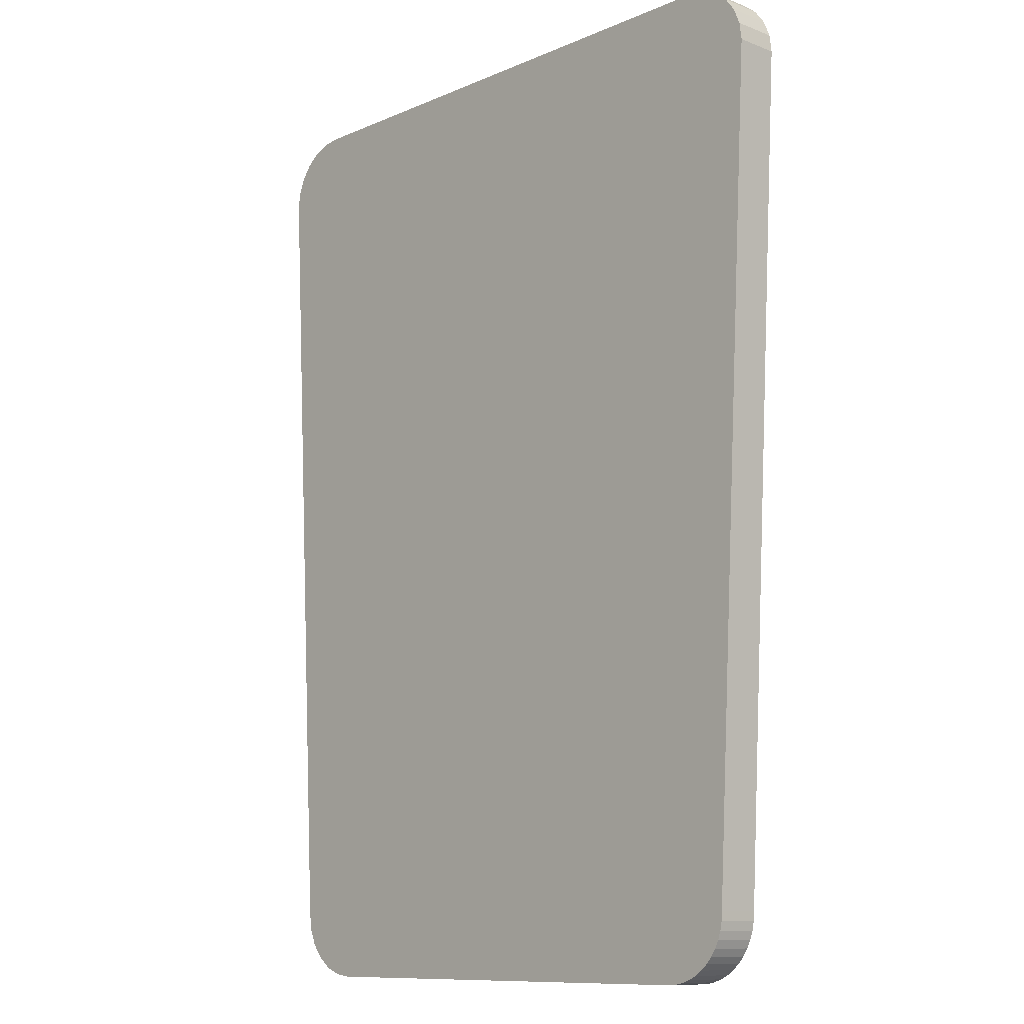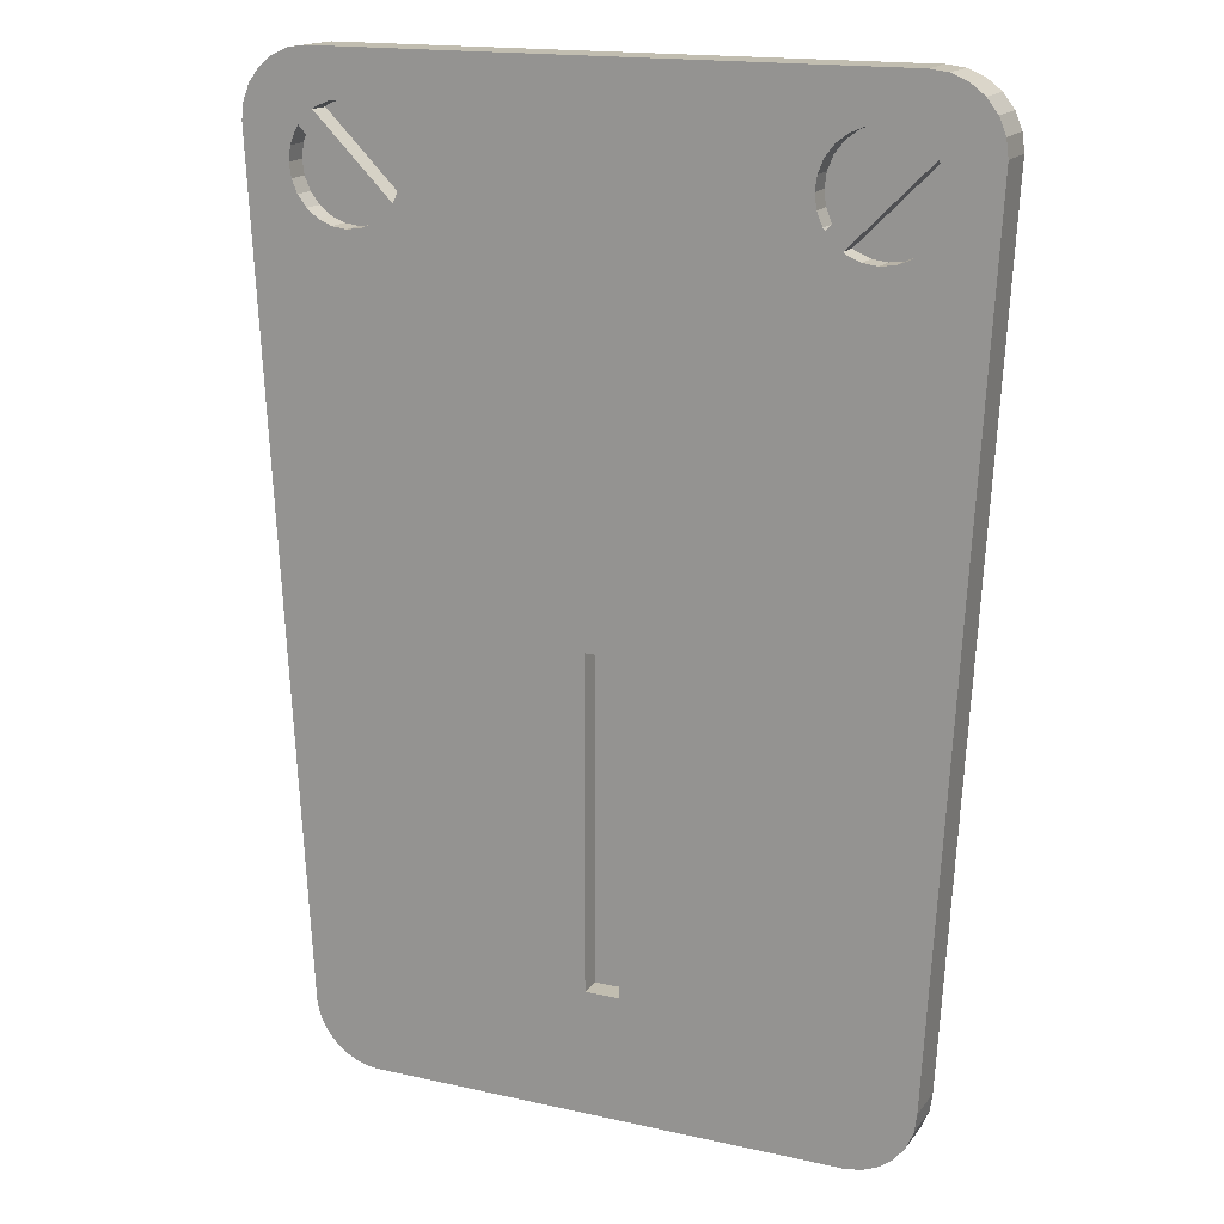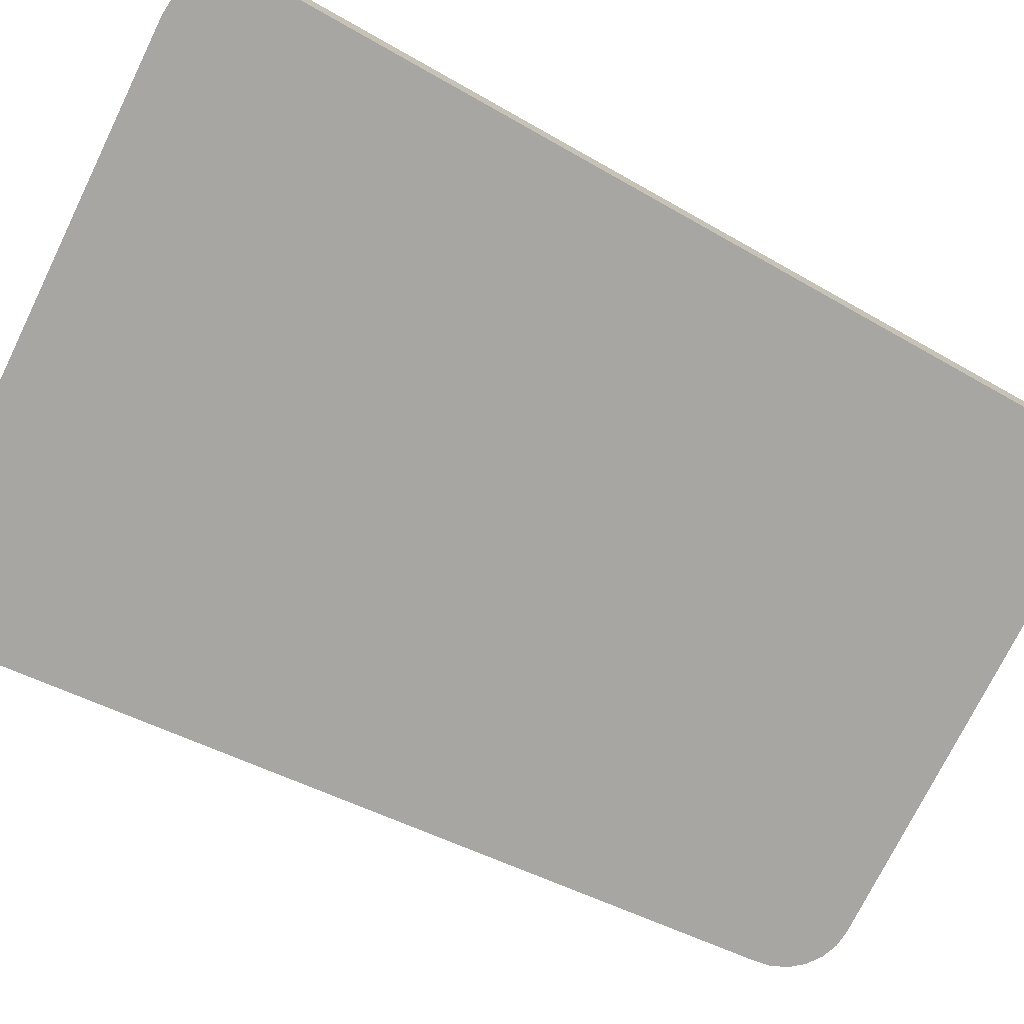
<metadata>
{"format":"obj","ext":"obj","renderer":"f3d","projection":"perspective","resolution":1024,"background":"white","views":[{"elev":-10.7,"azim":46.7,"up":"+Z"},{"elev":16.7,"azim":-155.6,"up":"+Z"},{"elev":-74.2,"azim":63.9,"up":"+Y"}]}
</metadata>
<code>
v -60.44 182.7 -198.5
v -60.44 182.7 -198.5
v -60.44 182.7 -198.5
v -60.44 180.7 -198.5
v -60.44 180.7 -198.5
v -60.44 180.7 -198.5
v -62.44 182.7 -159.9
v -62.44 182.7 -159.9
v -62.44 182.7 -159.9
v -62.44 180.7 -159.9
v -62.44 180.7 -159.9
v -62.44 180.7 -159.9
v -60.04 182.7 -160.8
v -60.04 182.7 -160.8
v -60.04 182.7 -160.8
v -60.04 181.7 -160.8
v -60.04 181.7 -160.8
v -60.04 181.7 -160.8
v -34.42 182.7 -199.8
v -34.42 182.7 -199.8
v -34.42 182.7 -199.8
v -34.42 180.7 -199.8
v -34.42 180.7 -199.8
v -34.42 180.7 -199.8
v -32.42 182.7 -158.6
v -32.42 182.7 -158.6
v -32.42 182.7 -158.6
v -32.42 180.7 -158.6
v -32.42 180.7 -158.6
v -32.42 180.7 -158.6
v -55.89 182.7 -163.6
v -55.89 182.7 -163.6
v -55.89 182.7 -163.6
v -55.89 181.7 -163.6
v -55.89 181.7 -163.6
v -55.89 181.7 -163.6
v -59.21 182.7 -160
v -59.21 182.7 -160
v -59.21 182.7 -160
v -59.21 182.7 -164.4
v -59.21 182.7 -164.4
v -59.21 182.7 -164.4
v -59.21 181.7 -160
v -59.21 181.7 -160
v -59.21 181.7 -160
v -59.21 181.7 -164.4
v -59.21 181.7 -164.4
v -59.21 181.7 -164.4
v -33.77 182.7 -198.8
v -33.77 182.7 -198.8
v -33.77 182.7 -198.8
v -33.77 180.7 -198.8
v -33.77 180.7 -198.8
v -33.77 180.7 -198.8
v -35.77 182.7 -200.6
v -35.77 182.7 -200.6
v -35.77 182.7 -200.6
v -35.77 180.7 -200.6
v -35.77 180.7 -200.6
v -35.77 180.7 -200.6
v -33.77 182.7 -157.8
v -33.77 182.7 -157.8
v -33.77 182.7 -157.8
v -33.77 180.7 -157.8
v -33.77 180.7 -157.8
v -33.77 180.7 -157.8
v -60.38 182.7 -161.5
v -60.38 182.7 -161.5
v -60.38 182.7 -161.5
v -60.38 182.7 -162.8
v -60.38 182.7 -162.8
v -60.38 182.7 -162.8
v -60.38 181.7 -161.5
v -60.38 181.7 -161.5
v -60.38 181.7 -161.5
v -60.38 181.7 -162.8
v -60.38 181.7 -162.8
v -60.38 181.7 -162.8
v -38.29 182.7 -160.9
v -38.29 182.7 -160.9
v -38.29 182.7 -160.9
v -38.29 182.7 -163.4
v -38.29 182.7 -163.4
v -38.29 182.7 -163.4
v -38.29 181.7 -160.9
v -38.29 181.7 -160.9
v -38.29 181.7 -160.9
v -38.29 181.7 -163.4
v -38.29 181.7 -163.4
v -38.29 181.7 -163.4
v -46.29 182.7 -180.7
v -46.29 182.7 -180.7
v -46.29 182.7 -180.7
v -46.29 182.7 -195.2
v -46.29 182.7 -195.2
v -46.29 182.7 -195.2
v -46.29 181.7 -180.7
v -46.29 181.7 -180.7
v -46.29 181.7 -180.7
v -46.29 181.7 -195.2
v -46.29 181.7 -195.2
v -46.29 181.7 -195.2
v -31.54 182.7 -160.7
v -31.54 182.7 -160.7
v -31.54 182.7 -160.7
v -31.54 180.7 -160.7
v -31.54 180.7 -160.7
v -31.54 180.7 -160.7
v -34.16 182.7 -199.5
v -34.16 182.7 -199.5
v -34.16 182.7 -199.5
v -34.16 180.7 -199.5
v -34.16 180.7 -199.5
v -34.16 180.7 -199.5
v -56.59 182.7 -164.3
v -56.59 182.7 -164.3
v -56.59 182.7 -164.3
v -56.59 181.7 -164.3
v -56.59 181.7 -164.3
v -56.59 181.7 -164.3
v -33.71 182.7 -161.5
v -33.71 182.7 -161.5
v -33.71 182.7 -161.5
v -33.71 182.7 -162.8
v -33.71 182.7 -162.8
v -33.71 182.7 -162.8
v -33.71 181.7 -161.5
v -33.71 181.7 -161.5
v -33.71 181.7 -161.5
v -33.71 181.7 -162.8
v -33.71 181.7 -162.8
v -33.71 181.7 -162.8
v -58.32 182.7 -200.6
v -58.32 182.7 -200.6
v -58.32 182.7 -200.6
v -58.32 180.7 -200.6
v -58.32 180.7 -200.6
v -58.32 180.7 -200.6
v -60.32 182.7 -157.8
v -60.32 182.7 -157.8
v -60.32 182.7 -157.8
v -60.32 180.7 -157.8
v -60.32 180.7 -157.8
v -60.32 180.7 -157.8
v -34.87 182.7 -160
v -34.87 182.7 -160
v -34.87 182.7 -160
v -34.87 182.7 -164.4
v -34.87 182.7 -164.4
v -34.87 182.7 -164.4
v -34.87 181.7 -160
v -34.87 181.7 -160
v -34.87 181.7 -160
v -34.87 181.7 -164.4
v -34.87 181.7 -164.4
v -34.87 181.7 -164.4
v -61.66 182.7 -158.6
v -61.66 182.7 -158.6
v -61.66 182.7 -158.6
v -61.66 180.7 -158.6
v -61.66 180.7 -158.6
v -61.66 180.7 -158.6
v -59.66 182.7 -199.8
v -59.66 182.7 -199.8
v -59.66 182.7 -199.8
v -59.66 180.7 -199.8
v -59.66 180.7 -199.8
v -59.66 180.7 -199.8
v -33.64 182.7 -198.5
v -33.64 182.7 -198.5
v -33.64 182.7 -198.5
v -33.64 180.7 -198.5
v -33.64 180.7 -198.5
v -33.64 180.7 -198.5
v -37.89 182.7 -160.4
v -37.89 182.7 -160.4
v -37.89 182.7 -160.4
v -37.89 181.7 -160.4
v -37.89 181.7 -160.4
v -37.89 181.7 -160.4
v -35.39 182.7 -200.5
v -35.39 182.7 -200.5
v -35.39 182.7 -200.5
v -35.39 180.7 -200.5
v -35.39 180.7 -200.5
v -35.39 180.7 -200.5
v -33.96 182.7 -160.9
v -33.96 182.7 -160.9
v -33.96 182.7 -160.9
v -33.96 182.7 -163.4
v -33.96 182.7 -163.4
v -33.96 182.7 -163.4
v -33.96 181.7 -160.9
v -33.96 181.7 -160.9
v -33.96 181.7 -160.9
v -33.96 181.7 -163.4
v -33.96 181.7 -163.4
v -33.96 181.7 -163.4
v -57.31 182.7 -159.8
v -57.31 182.7 -159.8
v -57.31 182.7 -159.8
v -57.31 182.7 -164.6
v -57.31 182.7 -164.6
v -57.31 182.7 -164.6
v -57.31 181.7 -159.8
v -57.31 181.7 -159.8
v -57.31 181.7 -159.8
v -57.31 181.7 -164.6
v -57.31 181.7 -164.6
v -57.31 181.7 -164.6
v -36.15 182.7 -200.7
v -36.15 182.7 -200.7
v -36.15 182.7 -200.7
v -36.15 180.7 -200.7
v -36.15 180.7 -200.7
v -36.15 180.7 -200.7
v -57.96 182.7 -164.7
v -57.96 182.7 -164.7
v -57.96 182.7 -164.7
v -57.96 182.7 -159.7
v -57.96 182.7 -159.7
v -57.96 182.7 -159.7
v -57.96 181.7 -164.7
v -57.96 181.7 -164.7
v -57.96 181.7 -164.7
v -57.96 181.7 -159.7
v -57.96 181.7 -159.7
v -57.96 181.7 -159.7
v -59.04 182.7 -200.3
v -59.04 182.7 -200.3
v -59.04 182.7 -200.3
v -59.04 180.7 -200.3
v -59.04 180.7 -200.3
v -59.04 180.7 -200.3
v -35.04 182.7 -200.3
v -35.04 182.7 -200.3
v -35.04 182.7 -200.3
v -35.04 180.7 -200.3
v -35.04 180.7 -200.3
v -35.04 180.7 -200.3
v -61.04 182.7 -158.1
v -61.04 182.7 -158.1
v -61.04 182.7 -158.1
v -61.04 180.7 -158.1
v -61.04 180.7 -158.1
v -61.04 180.7 -158.1
v -33.04 182.7 -158.1
v -33.04 182.7 -158.1
v -33.04 182.7 -158.1
v -33.04 180.7 -158.1
v -33.04 180.7 -158.1
v -33.04 180.7 -158.1
v -34.1 182.7 -160.7
v -34.1 182.7 -160.7
v -34.1 182.7 -160.7
v -34.1 181.7 -160.7
v -34.1 181.7 -160.7
v -34.1 181.7 -160.7
v -35.48 182.7 -159.8
v -35.48 182.7 -159.8
v -35.48 182.7 -159.8
v -35.48 182.7 -164.6
v -35.48 182.7 -164.6
v -35.48 182.7 -164.6
v -35.48 181.7 -159.8
v -35.48 181.7 -159.8
v -35.48 181.7 -159.8
v -35.48 181.7 -164.6
v -35.48 181.7 -164.6
v -35.48 181.7 -164.6
v -33.62 182.7 -162.2
v -33.62 182.7 -162.2
v -33.62 182.7 -162.2
v -33.62 181.7 -162.2
v -33.62 181.7 -162.2
v -33.62 181.7 -162.2
v -38.62 182.7 -162.2
v -38.62 182.7 -162.2
v -38.62 182.7 -162.2
v -38.62 181.7 -162.2
v -38.62 181.7 -162.2
v -38.62 181.7 -162.2
v -36.77 182.7 -159.8
v -36.77 182.7 -159.8
v -36.77 182.7 -159.8
v -36.77 182.7 -164.6
v -36.77 182.7 -164.6
v -36.77 182.7 -164.6
v -36.77 181.7 -159.8
v -36.77 181.7 -159.8
v -36.77 181.7 -159.8
v -36.77 181.7 -164.6
v -36.77 181.7 -164.6
v -36.77 181.7 -164.6
v -60.13 182.7 -160.9
v -60.13 182.7 -160.9
v -60.13 182.7 -160.9
v -60.13 182.7 -163.4
v -60.13 182.7 -163.4
v -60.13 182.7 -163.4
v -60.13 181.7 -160.9
v -60.13 181.7 -160.9
v -60.13 181.7 -160.9
v -60.13 181.7 -163.4
v -60.13 181.7 -163.4
v -60.13 181.7 -163.4
v -56.19 182.7 -160.4
v -56.19 182.7 -160.4
v -56.19 182.7 -160.4
v -56.19 181.7 -160.4
v -56.19 181.7 -160.4
v -56.19 181.7 -160.4
v -56.71 182.7 -160
v -56.71 182.7 -160
v -56.71 182.7 -160
v -56.71 182.7 -164.4
v -56.71 182.7 -164.4
v -56.71 182.7 -164.4
v -56.71 181.7 -160
v -56.71 181.7 -160
v -56.71 181.7 -160
v -56.71 181.7 -164.4
v -56.71 181.7 -164.4
v -56.71 181.7 -164.4
v -59.73 182.7 -164
v -59.73 182.7 -164
v -59.73 182.7 -164
v -59.73 181.7 -164
v -59.73 181.7 -164
v -59.73 181.7 -164
v -55.8 182.7 -160.9
v -55.8 182.7 -160.9
v -55.8 182.7 -160.9
v -55.8 182.7 -163.4
v -55.8 182.7 -163.4
v -55.8 182.7 -163.4
v -55.8 181.7 -160.9
v -55.8 181.7 -160.9
v -55.8 181.7 -160.9
v -55.8 181.7 -163.4
v -55.8 181.7 -163.4
v -55.8 181.7 -163.4
v -47.79 182.7 -180.7
v -47.79 182.7 -180.7
v -47.79 182.7 -180.7
v -47.79 182.7 -195.2
v -47.79 182.7 -195.2
v -47.79 182.7 -195.2
v -47.79 181.7 -180.7
v -47.79 181.7 -180.7
v -47.79 181.7 -180.7
v -47.79 181.7 -195.2
v -47.79 181.7 -195.2
v -47.79 181.7 -195.2
v -34.36 182.7 -164
v -34.36 182.7 -164
v -34.36 182.7 -164
v -34.36 181.7 -164
v -34.36 181.7 -164
v -34.36 181.7 -164
v -38.2 182.7 -163.6
v -38.2 182.7 -163.6
v -38.2 182.7 -163.6
v -38.2 181.7 -163.6
v -38.2 181.7 -163.6
v -38.2 181.7 -163.6
v -37.37 182.7 -160
v -37.37 182.7 -160
v -37.37 182.7 -160
v -37.37 182.7 -164.4
v -37.37 182.7 -164.4
v -37.37 182.7 -164.4
v -37.37 181.7 -160
v -37.37 181.7 -160
v -37.37 181.7 -160
v -37.37 181.7 -164.4
v -37.37 181.7 -164.4
v -37.37 181.7 -164.4
v -37.42 182.7 -164.3
v -37.42 182.7 -164.3
v -37.42 182.7 -164.3
v -37.42 181.7 -164.3
v -37.42 181.7 -164.3
v -37.42 181.7 -164.3
v -38.54 182.7 -161.5
v -38.54 182.7 -161.5
v -38.54 182.7 -161.5
v -38.54 182.7 -162.8
v -38.54 182.7 -162.8
v -38.54 182.7 -162.8
v -38.54 181.7 -161.5
v -38.54 181.7 -161.5
v -38.54 181.7 -161.5
v -38.54 181.7 -162.8
v -38.54 181.7 -162.8
v -38.54 181.7 -162.8
v -31.94 182.7 -159.2
v -31.94 182.7 -159.2
v -31.94 182.7 -159.2
v -31.94 180.7 -159.2
v -31.94 180.7 -159.2
v -31.94 180.7 -159.2
v -33.94 182.7 -199.2
v -33.94 182.7 -199.2
v -33.94 182.7 -199.2
v -33.94 180.7 -199.2
v -33.94 180.7 -199.2
v -33.94 180.7 -199.2
v -55.46 182.7 -162.2
v -55.46 182.7 -162.2
v -55.46 182.7 -162.2
v -55.46 181.7 -162.2
v -55.46 181.7 -162.2
v -55.46 181.7 -162.2
v -60.46 182.7 -162.2
v -60.46 182.7 -162.2
v -60.46 182.7 -162.2
v -60.46 181.7 -162.2
v -60.46 181.7 -162.2
v -60.46 181.7 -162.2
v -58.61 182.7 -159.8
v -58.61 182.7 -159.8
v -58.61 182.7 -159.8
v -58.61 182.7 -164.6
v -58.61 182.7 -164.6
v -58.61 182.7 -164.6
v -58.61 181.7 -159.8
v -58.61 181.7 -159.8
v -58.61 181.7 -159.8
v -58.61 181.7 -164.6
v -58.61 181.7 -164.6
v -58.61 181.7 -164.6
v -34.76 182.7 -160.1
v -34.76 182.7 -160.1
v -34.76 182.7 -160.1
v -34.76 181.7 -160.1
v -34.76 181.7 -160.1
v -34.76 181.7 -160.1
v -33.57 182.7 -198.1
v -33.57 182.7 -198.1
v -33.57 182.7 -198.1
v -33.57 180.7 -198.1
v -33.57 180.7 -198.1
v -33.57 180.7 -198.1
v -34.54 182.7 -157.7
v -34.54 182.7 -157.7
v -34.54 182.7 -157.7
v -34.54 180.7 -157.7
v -34.54 180.7 -157.7
v -34.54 180.7 -157.7
v -59.54 182.7 -157.7
v -59.54 182.7 -157.7
v -59.54 182.7 -157.7
v -59.54 180.7 -157.7
v -59.54 180.7 -157.7
v -59.54 180.7 -157.7
v -60.54 182.7 -197.7
v -60.54 182.7 -197.7
v -60.54 182.7 -197.7
v -60.54 180.7 -197.7
v -60.54 180.7 -197.7
v -60.54 180.7 -197.7
v -36.54 182.7 -200.7
v -36.54 182.7 -200.7
v -36.54 182.7 -200.7
v -36.54 180.7 -200.7
v -36.54 180.7 -200.7
v -36.54 180.7 -200.7
v -62.54 182.7 -160.7
v -62.54 182.7 -160.7
v -62.54 182.7 -160.7
v -62.54 180.7 -160.7
v -62.54 180.7 -160.7
v -62.54 180.7 -160.7
v -57.54 182.7 -200.7
v -57.54 182.7 -200.7
v -57.54 182.7 -200.7
v -57.54 180.7 -200.7
v -57.54 180.7 -200.7
v -57.54 180.7 -200.7
v -33.54 182.7 -197.7
v -33.54 182.7 -197.7
v -33.54 182.7 -197.7
v -33.54 180.7 -197.7
v -33.54 180.7 -197.7
v -33.54 180.7 -197.7
v -59.33 182.7 -160.1
v -59.33 182.7 -160.1
v -59.33 182.7 -160.1
v -59.33 181.7 -160.1
v -59.33 181.7 -160.1
v -59.33 181.7 -160.1
v -36.12 182.7 -164.7
v -36.12 182.7 -164.7
v -36.12 182.7 -164.7
v -36.12 182.7 -159.7
v -36.12 182.7 -159.7
v -36.12 182.7 -159.7
v -36.12 181.7 -164.7
v -36.12 181.7 -164.7
v -36.12 181.7 -164.7
v -36.12 181.7 -159.7
v -36.12 181.7 -159.7
v -36.12 181.7 -159.7
v -31.64 182.7 -159.9
v -31.64 182.7 -159.9
v -31.64 182.7 -159.9
v -31.64 180.7 -159.9
v -31.64 180.7 -159.9
v -31.64 180.7 -159.9
v -60.14 182.7 -199.2
v -60.14 182.7 -199.2
v -60.14 182.7 -199.2
v -60.14 180.7 -199.2
v -60.14 180.7 -199.2
v -60.14 180.7 -199.2
v -62.14 182.7 -159.2
v -62.14 182.7 -159.2
v -62.14 182.7 -159.2
v -62.14 180.7 -159.2
v -62.14 180.7 -159.2
v -62.14 180.7 -159.2
v -34.72 182.7 -200.1
v -34.72 182.7 -200.1
v -34.72 182.7 -200.1
v -34.72 180.7 -200.1
v -34.72 180.7 -200.1
v -34.72 180.7 -200.1
v -55.55 182.7 -161.5
v -55.55 182.7 -161.5
v -55.55 182.7 -161.5
v -55.55 182.7 -162.8
v -55.55 182.7 -162.8
v -55.55 182.7 -162.8
v -55.55 181.7 -161.5
v -55.55 181.7 -161.5
v -55.55 181.7 -161.5
v -55.55 181.7 -162.8
v -55.55 181.7 -162.8
v -55.55 181.7 -162.8
f 134 463 475
f 463 134 211
f 211 134 55
f 55 134 231
f 55 231 181
f 181 231 236
f 236 231 164
f 236 164 525
f 525 164 19
f 19 164 511
f 19 511 110
f 110 511 403
f 403 511 50
f 50 511 1
f 50 1 169
f 169 1 459
f 169 459 439
f 439 459 482
f 482 459 346
f 346 459 470
f 346 470 345
f 345 470 93
f 93 470 326
f 93 326 42
f 93 42 425
f 93 425 218
f 326 470 298
f 298 470 70
f 70 470 415
f 415 470 68
f 68 470 296
f 296 470 14
f 14 31 115
f 31 14 489
f 489 14 470
f 489 470 8
f 489 8 38
f 38 8 423
f 423 8 519
f 423 519 220
f 220 519 496
f 203 494 218
f 494 203 288
f 288 203 318
f 288 318 372
f 372 318 115
f 372 115 381
f 381 115 361
f 381 361 255
f 361 115 31
f 255 361 435
f 255 435 105
f 105 435 507
f 507 435 146
f 507 146 260
f 507 260 399
f 399 260 496
f 399 496 519
f 399 519 159
f 399 159 26
f 26 159 242
f 26 242 248
f 248 242 141
f 248 141 63
f 63 141 451
f 63 451 447
f 334 361 31
f 361 334 83
f 83 334 533
f 83 533 389
f 389 533 410
f 389 410 278
f 278 410 529
f 278 529 385
f 385 529 331
f 385 331 79
f 79 331 308
f 79 308 177
f 177 308 313
f 177 313 369
f 369 313 201
f 369 201 285
f 285 201 220
f 285 220 496
f 482 95 105
f 95 482 346
f 105 95 93
f 105 93 356
f 356 93 150
f 150 93 262
f 262 93 494
f 494 93 218
f 105 356 191
f 105 191 124
f 105 124 271
f 105 271 121
f 105 121 187
f 105 187 255
f 91 350 344
f 158 246 243
f 445 65 61
f 62 252 249
f 505 107 104
f 3 460 457
f 513 5 2
f 165 514 512
f 229 166 163
f 133 233 230
f 477 137 135
f 21 527 523
f 213 468 465
f 441 174 171
f 170 52 49
f 51 406 404
f 405 113 109
f 56 214 212
f 182 60 57
f 111 22 20
f 103 486 483
f 336 540 534
f 532 412 409
f 13 303 297
f 524 239 235
f 237 185 183
f 481 442 440
f 471 10 7
f 295 73 67
f 458 472 469
f 343 353 347
f 370 293 287
f 411 536 530
f 69 420 417
f 531 339 333
f 416 78 72
f 398 509 506
f 348 102 96
f 94 98 92
f 433 151 145
f 286 499 493
f 332 310 307
f 71 305 299
f 300 330 327
f 101 351 99
f 27 400 397
f 9 522 518
f 139 454 452
f 325 46 40
f 41 430 424
f 147 265 259
f 261 504 498
f 426 225 219
f 497 290 284
f 283 374 368
f 217 208 202
f 309 321 315
f 247 29 25
f 204 323 317
f 495 269 263
f 517 160 157
f 314 206 200
f 264 154 148
f 149 360 357
f 199 227 221
f 222 428 422
f 355 196 190
f 192 132 126
f 316 120 117
f 125 275 272
f 421 43 37
f 241 144 140
f 273 129 123
f 39 490 487
f 488 36 33
f 367 178 175
f 176 87 81
f 80 392 386
f 32 341 335
f 116 18 15
f 387 282 279
f 277 394 388
f 122 194 188
f 390 90 84
f 189 256 253
f 254 383 380
f 413 539 34
f 82 365 362
f 363 437 434
f 379 377 371
f 76 418 17
f 479 464 467
f 291 502 438
f 455 446 453
f 500 294 384
f 108 28 64
f 91 97 350
f 158 162 246
f 445 448 65
f 62 66 252
f 505 508 107
f 3 6 460
f 513 516 5
f 165 167 514
f 229 232 166
f 133 136 233
f 477 480 137
f 21 23 527
f 213 215 468
f 441 443 174
f 170 172 52
f 51 54 406
f 405 407 113
f 56 58 214
f 182 184 60
f 111 114 22
f 103 106 486
f 336 342 540
f 532 538 412
f 13 16 303
f 524 528 239
f 237 240 185
f 481 485 442
f 471 474 10
f 295 301 73
f 458 462 472
f 343 349 353
f 370 376 293
f 411 414 536
f 69 75 420
f 531 537 339
f 416 419 78
f 398 401 509
f 348 354 102
f 94 100 98
f 433 436 151
f 286 292 499
f 332 338 310
f 71 77 305
f 300 306 330
f 101 352 351
f 27 30 400
f 9 12 522
f 139 142 454
f 325 328 46
f 41 47 430
f 147 153 265
f 261 267 504
f 426 432 225
f 497 503 290
f 283 289 374
f 217 223 208
f 309 312 321
f 247 250 29
f 204 210 323
f 495 501 269
f 517 520 160
f 314 320 206
f 264 270 154
f 149 155 360
f 199 205 227
f 222 228 428
f 355 358 196
f 192 198 132
f 316 322 120
f 125 131 275
f 421 427 43
f 241 244 144
f 273 276 129
f 39 45 490
f 488 491 36
f 367 373 178
f 176 179 87
f 80 86 392
f 32 35 341
f 116 119 18
f 387 393 282
f 277 280 394
f 122 128 194
f 390 396 90
f 189 195 256
f 254 257 383
f 539 340 34
f 34 492 311
f 492 44 429
f 226 492 429
f 226 207 492
f 207 319 492
f 319 311 492
f 311 337 34
f 337 535 34
f 535 413 34
f 82 88 365
f 363 366 437
f 379 382 377
f 302 17 74
f 17 118 329
f 74 17 418
f 118 324 209
f 209 224 118
f 224 431 118
f 431 48 118
f 48 329 118
f 329 304 17
f 304 76 17
f 479 476 464
f 152 438 266
f 438 364 180
f 266 438 502
f 364 89 395
f 395 281 364
f 281 391 364
f 391 85 364
f 85 180 364
f 180 375 438
f 375 291 438
f 455 449 446
f 294 378 384
f 384 258 156
f 258 193 127
f 274 258 127
f 274 130 258
f 130 197 258
f 197 359 258
f 359 156 258
f 156 268 384
f 268 500 384
f 64 450 108
f 450 456 108
f 456 143 473
f 143 245 473
f 245 161 521
f 521 11 245
f 11 473 245
f 473 461 484
f 461 4 168
f 484 461 466
f 4 515 168
f 168 234 138
f 138 478 168
f 478 466 461
f 168 478 461
f 466 216 59
f 59 186 466
f 186 238 24
f 466 186 484
f 238 526 24
f 24 112 408
f 408 53 173
f 173 444 484
f 484 108 473
f 108 510 28
f 473 108 456
f 510 402 28
f 28 251 64
f 484 186 408
f 24 408 186
f 408 173 484

</code>
